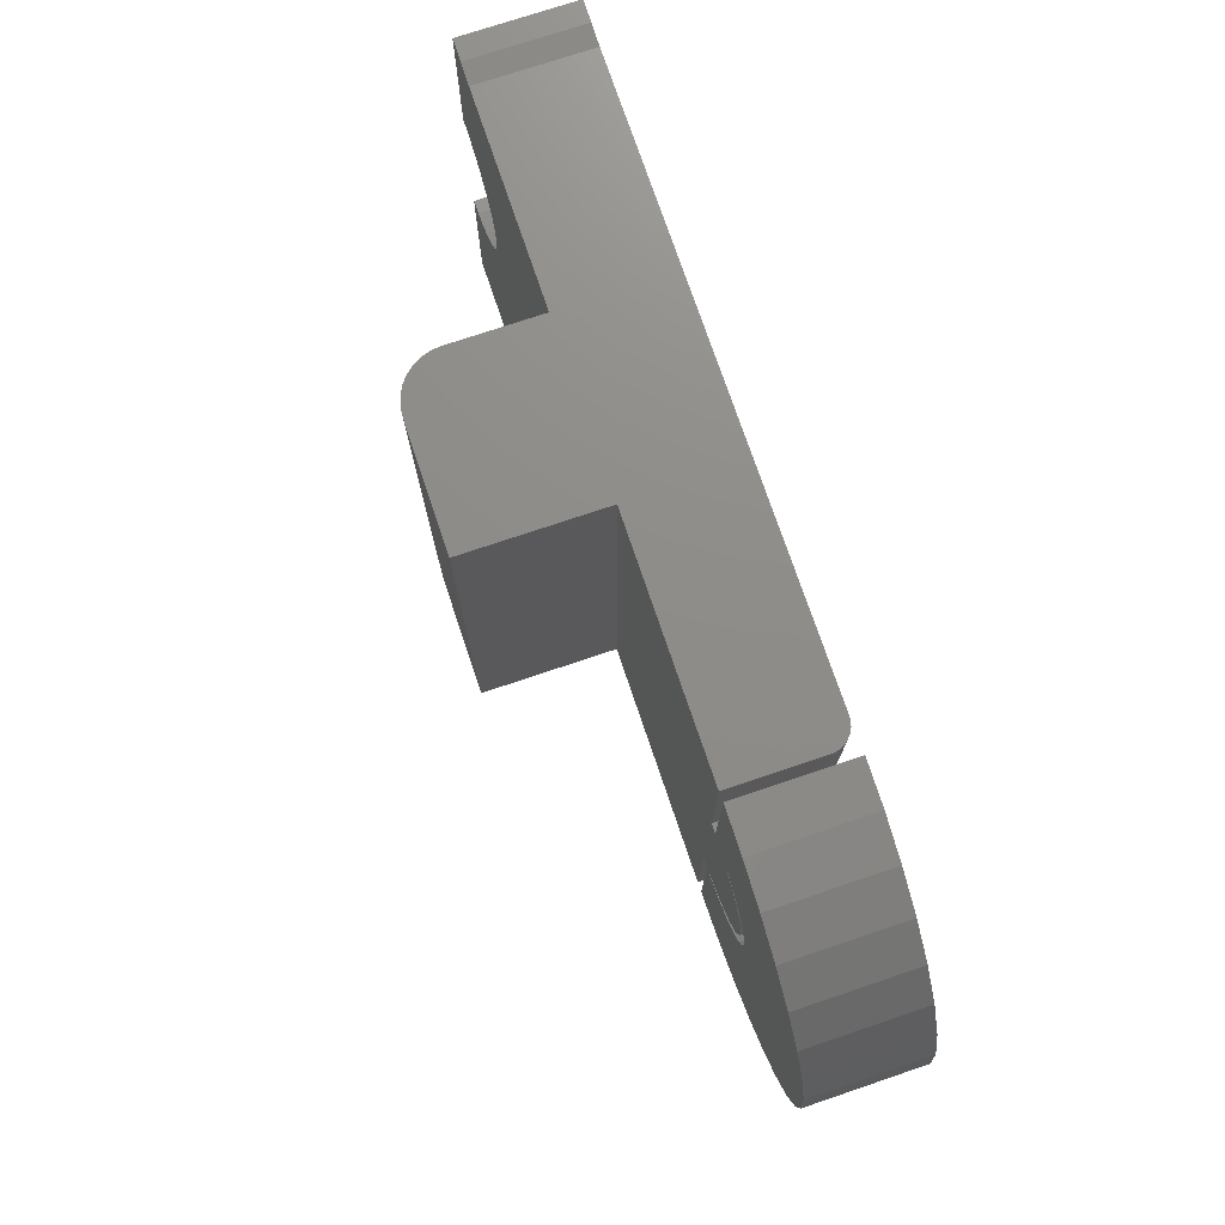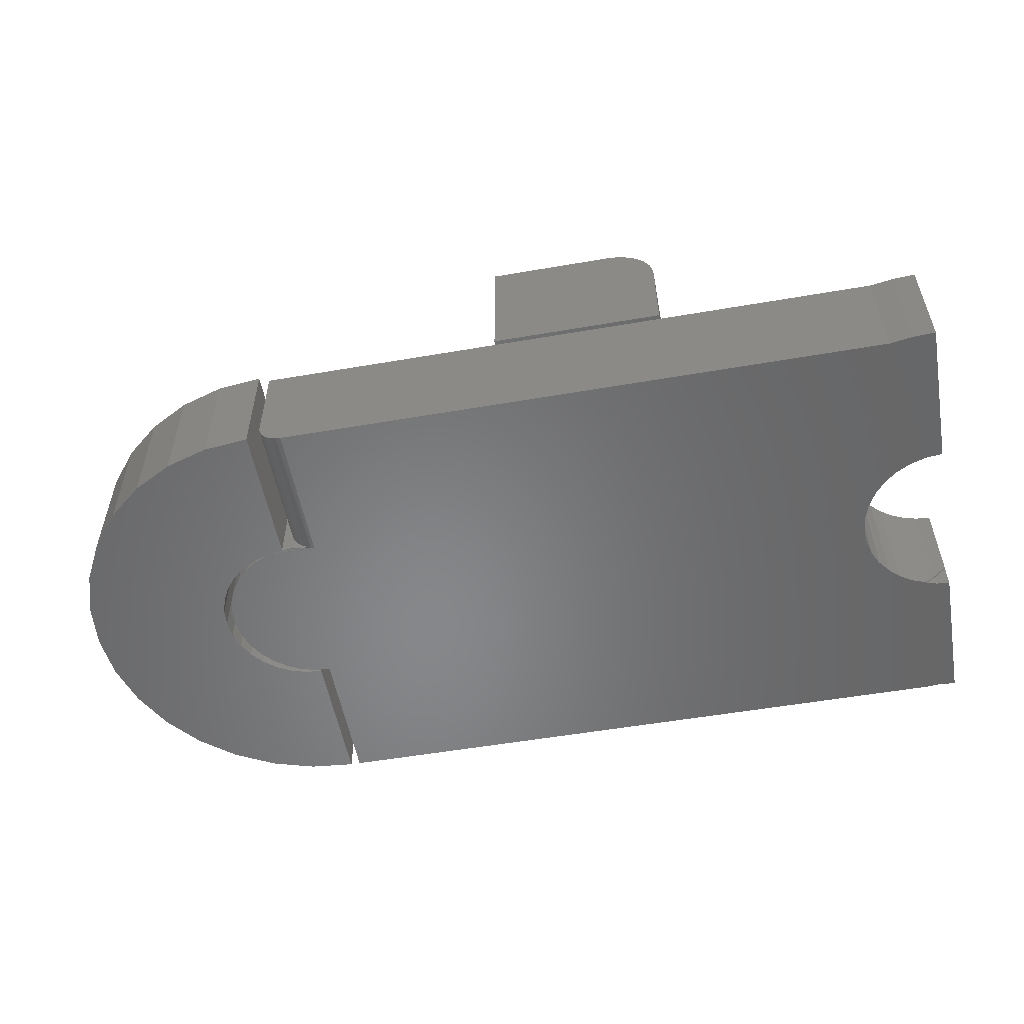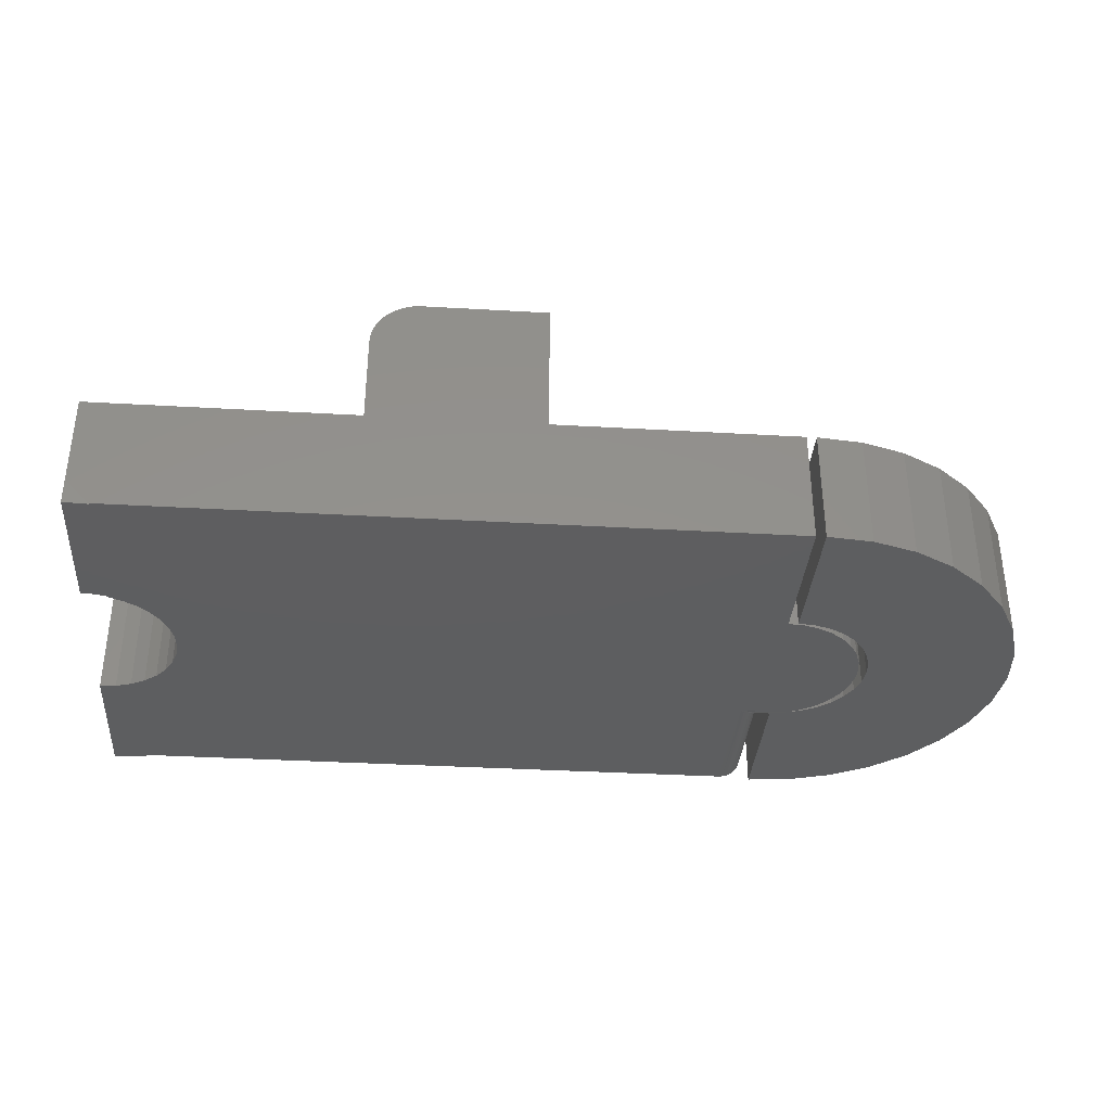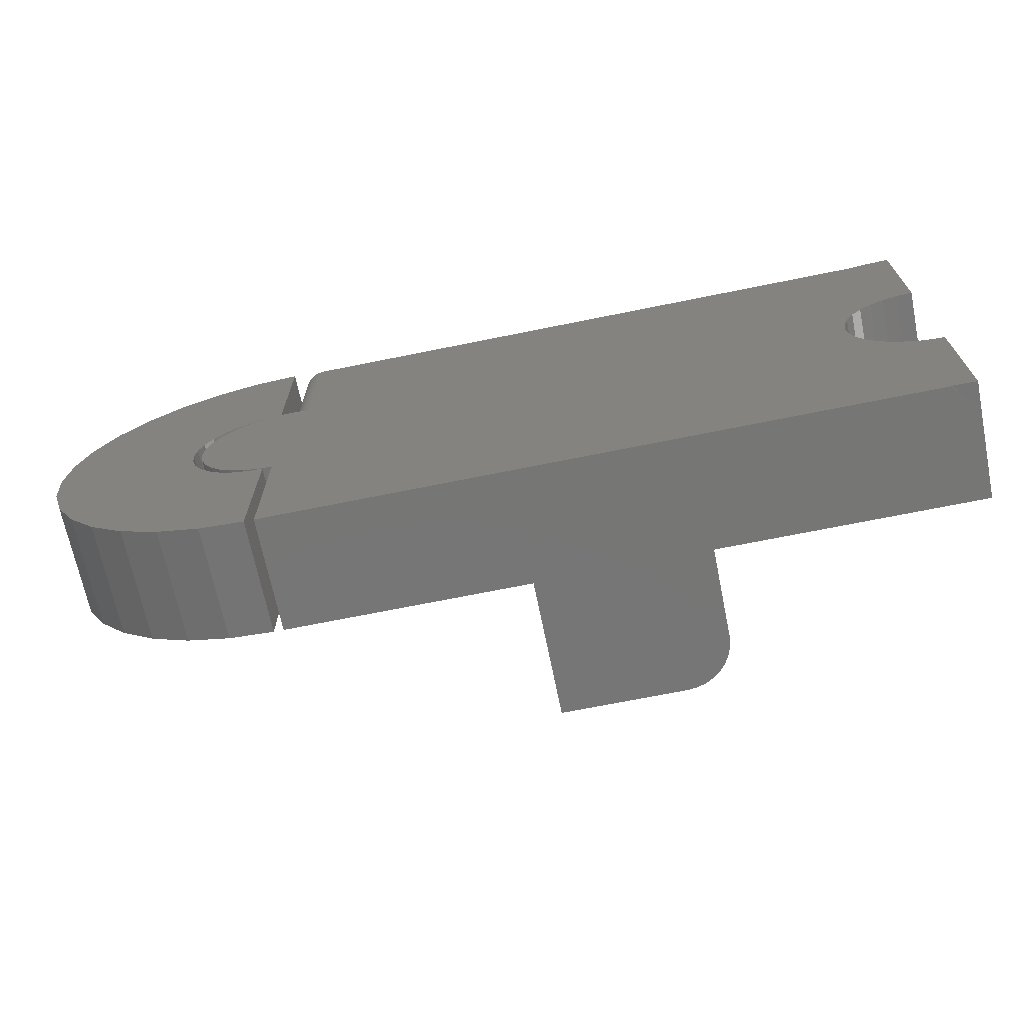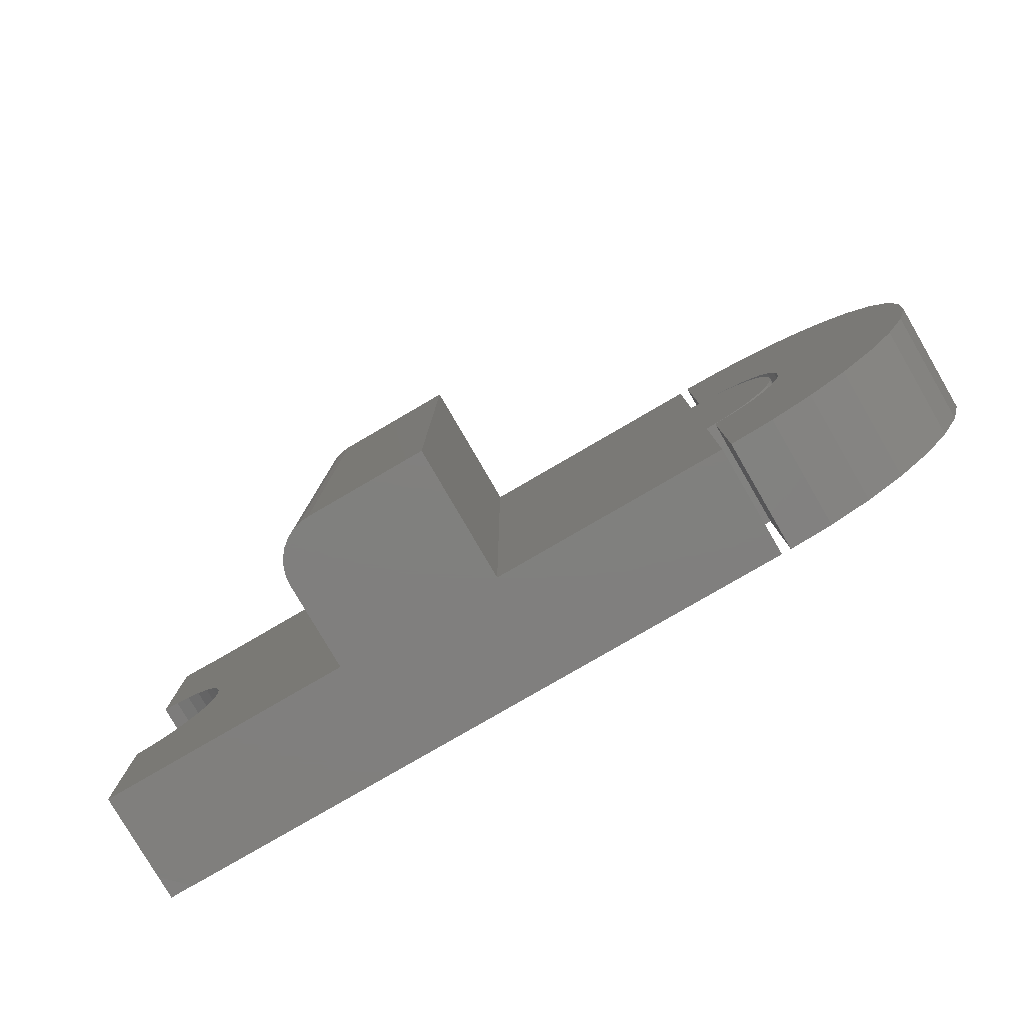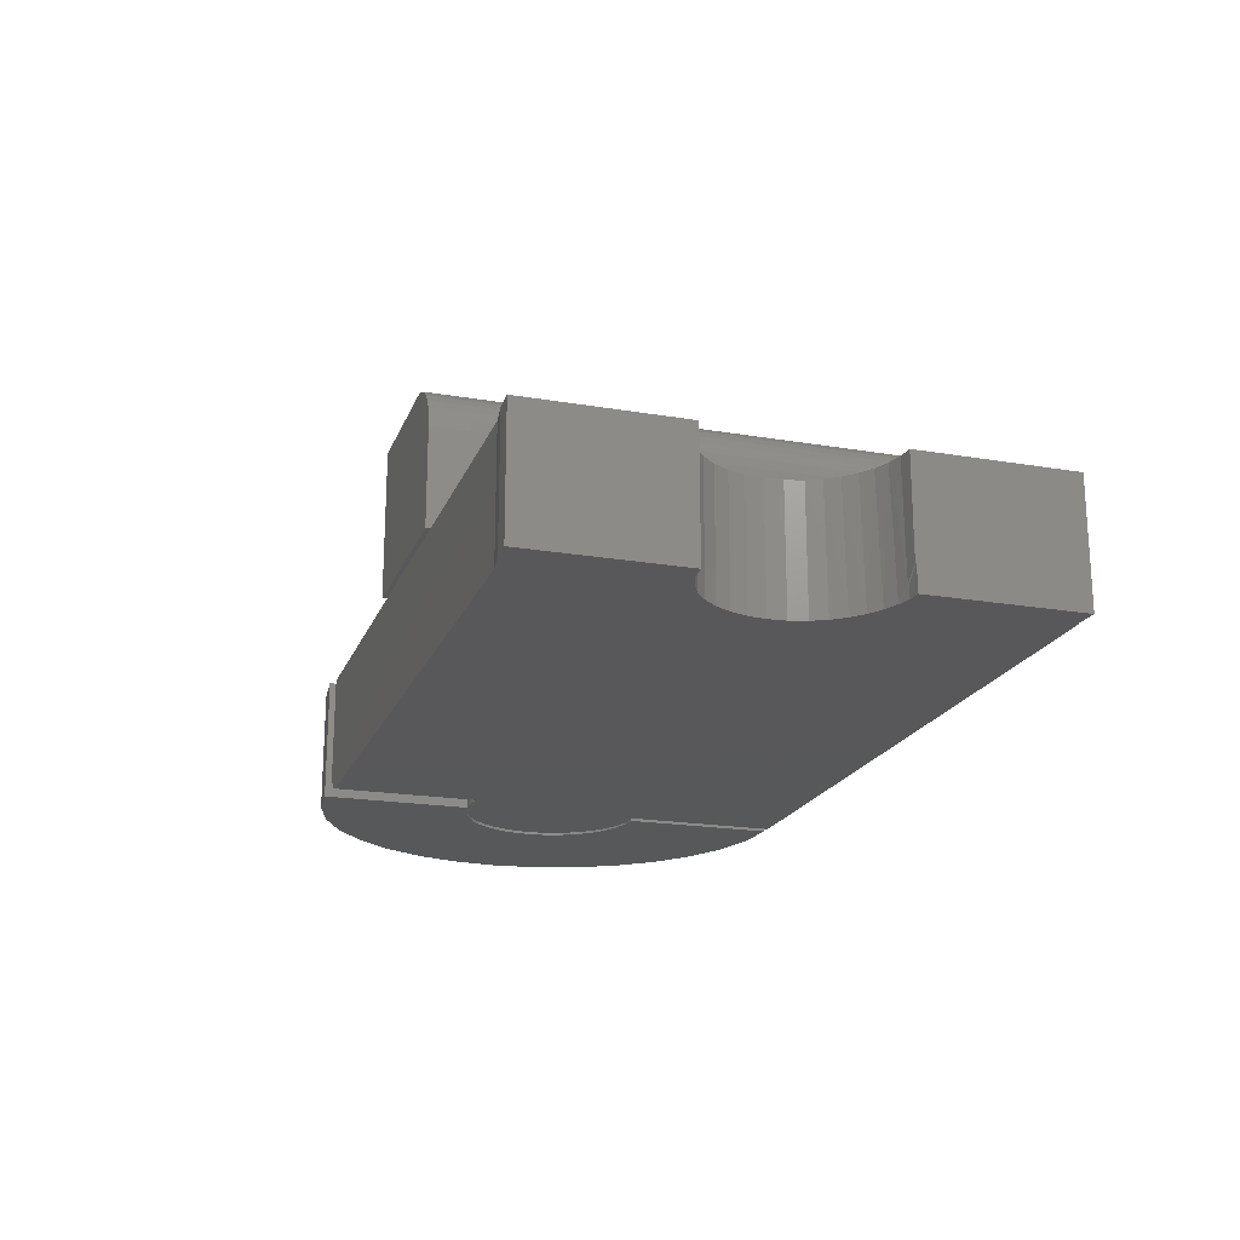
<metadata>
{"format":"stl","ext":"stl","renderer":"f3d","projection":"perspective","resolution":1024,"background":"white","views":[{"elev":74.5,"azim":71.4,"up":"+Y"},{"elev":-54.0,"azim":-169.6,"up":"+Z"},{"elev":-35.3,"azim":-4.4,"up":"+Z"},{"elev":-68.7,"azim":-168.5,"up":"+Y"},{"elev":-79.9,"azim":30.2,"up":"+Y"},{"elev":-19.8,"azim":-107.5,"up":"+Z"}]}
</metadata>
<code>
# stl→obj: 202 verts, 400 faces
v -0.0625 -0.3438 0.3281
v 0.09704 -0.3438 0.3281
v -0.0625 0.2422 0.3281
v 0.09704 0.2422 0.3281
v -0.125 -0.3438 0.1484
v -0.125 -0.3438 0.2656
v -0.125 0.2365 0.1484
v -0.125 0.2422 0.2656
v -0.125 0.2422 0.1484
v -0.1238 0.2422 0.2778
v -0.1202 0.2422 0.2895
v -0.1145 0.2422 0.3003
v -0.1067 0.2422 0.3098
v -0.09722 0.2422 0.3176
v -0.08642 0.2422 0.3234
v -0.07469 0.2422 0.3269
v 0.09704 0.2422 0.1484
v -0.4297 -0.3438 0
v -0.4609 -0.3438 0.1484
v -0.4609 -0.3438 0.03125
v 0.4095 -0.3438 0
v 0.4095 -0.3438 0.1484
v 0.09704 -0.3438 0.1484
v -0.07469 -0.3438 0.3269
v -0.08642 -0.3438 0.3234
v -0.09722 -0.3438 0.3176
v -0.1067 -0.3438 0.3098
v -0.1145 -0.3438 0.3003
v -0.1202 -0.3438 0.2895
v -0.1238 -0.3438 0.2778
v 0.09704 0.2365 0.1484
v 0.443 0.05508 0.1484
v 0.4632 0.04893 0.1484
v 0.6925 0.06133 0.1484
v 0.7148 -0.05078 0.1484
v 0.5216 -0.009493 0.1484
v 0.5277 -0.02974 0.1484
v 0.7092 -0.1079 0.1484
v 0.5277 -0.07185 0.1484
v 0.5216 -0.0921 0.1484
v 0.5116 -0.1108 0.1484
v 0.4095 0.06036 0.1484
v 0.4095 0.2365 0.1484
v 0.4095 -0.1572 0.1484
v 0.4299 -0.1553 0.1484
v 0.4495 -0.1496 0.1484
v 0.4678 -0.1403 0.1484
v 0.484 -0.1277 0.1484
v 0.4975 -0.1124 0.1484
v 0.5079 -0.09472 0.1484
v 0.5149 -0.07544 0.1484
v 0.518 -0.0552 0.1484
v 0.5174 -0.03473 0.1484
v 0.5129 -0.01474 0.1484
v 0.5048 0.004057 0.1484
v 0.4219 0.05965 0.1484
v 0.6655 0.112 0.1484
v 0.629 0.1564 0.1484
v 0.5846 0.1928 0.1484
v 0.534 0.2199 0.1484
v 0.479 0.2366 0.1484
v 0.4219 0.2422 0.1484
v 0.4932 0.02099 0.1484
v 0.4787 0.03546 0.1484
v 0.4618 0.04696 0.1484
v 0.6925 -0.1629 0.1484
v 0.4982 -0.1271 0.1484
v 0.4818 -0.1405 0.1484
v 0.4632 -0.1505 0.1484
v 0.4429 -0.1566 0.1484
v 0.4219 -0.1587 0.1484
v 0.4219 -0.3438 0.1484
v 0.479 -0.3381 0.1484
v 0.534 -0.3214 0.1484
v 0.5846 -0.2944 0.1484
v 0.629 -0.2579 0.1484
v 0.6655 -0.2135 0.1484
v 0.4982 0.02552 0.1484
v 0.7092 0.006374 0.1484
v 0.4819 0.03895 0.1484
v 0.5116 0.009167 0.1484
v 0.5298 -0.0508 0.1484
v -0.3555 -0.02784 0.1484
v -0.353 -0.04858 0.1484
v -0.3546 -0.06941 0.1484
v -0.3602 -0.08953 0.1484
v -0.3685 -0.1059 0.1484
v -0.3795 -0.1206 0.1484
v -0.3928 -0.1333 0.1484
v -0.4081 -0.1435 0.1484
v -0.4248 -0.1511 0.1484
v -0.4426 -0.1557 0.1484
v -0.4609 -0.1572 0.1484
v -0.4609 0.05715 0.1484
v -0.4401 0.05513 0.1484
v -0.4201 0.04915 0.1484
v -0.4017 0.03942 0.1484
v -0.3854 0.02631 0.1484
v -0.372 0.01032 0.1484
v -0.3619 -0.007957 0.1484
v -0.4036 0.2365 0.1484
v -0.4321 0.2408 0.1484
v -0.4609 0.2422 0.1484
v 0.4095 0.2365 0.03125
v 0.4071 0.2365 0.01929
v 0.4089 0.2365 0.02515
v 0.3956 0.2365 0.005267
v 0.3902 0.2365 0.002379
v 0.4042 0.2365 0.01389
v 0.4003 0.2365 0.009153
v 0.3843 0.2365 0.0006005
v 0.3782 0.2365 0
v -0.4036 0.2365 0
v 0.4219 0.05965 0
v 0.3829 0.05708 0.0003608
v 0.4095 0.06036 0
v 0.3937 0.05921 0
v 0.4095 -0.1572 0
v -0.4297 -0.3421 0
v 0.4618 0.04696 0
v -0.4201 0.04915 0
v 0.443 0.05508 0
v -0.4017 0.03942 0
v 0.4787 0.03546 0
v 0.4495 -0.1496 0
v -0.4117 -0.1455 0
v 0.4678 -0.1403 0
v 0.4299 -0.1553 0
v -0.4451 -0.1576 0
v -0.4297 -0.1541 0
v 0.5277 -0.02974 0
v 0.5216 -0.009493 0
v 0.7148 -0.05078 0
v 0.5216 -0.0921 0
v 0.5277 -0.07185 0
v 0.7092 -0.1079 0
v 0.5116 -0.1108 0
v 0.6925 0.06133 0
v 0.4632 0.04893 0
v -0.4609 -0.1587 0
v -0.4609 -0.3438 0
v -0.4297 -0.1527 0
v 0.3782 0.05578 0
v -0.4401 0.05513 0
v -0.4609 0.05715 0
v 0.4219 0.2422 0
v 0.479 0.2366 0
v 0.534 0.2199 0
v 0.5846 0.1928 0
v 0.629 0.1564 0
v 0.6655 0.112 0
v -0.4609 0.2422 0
v -0.4321 0.2408 0
v 0.6925 -0.1629 0
v 0.4219 -0.1587 0
v 0.4429 -0.1566 0
v 0.4632 -0.1505 0
v 0.4818 -0.1405 0
v 0.4982 -0.1271 0
v 0.6655 -0.2135 0
v 0.629 -0.2579 0
v 0.5846 -0.2944 0
v 0.534 -0.3214 0
v 0.479 -0.3381 0
v 0.4219 -0.3438 0
v -0.3953 -0.1352 0
v -0.3809 -0.1221 0
v 0.484 -0.1277 0
v -0.3691 -0.1068 0
v 0.4975 -0.1124 0
v -0.3602 -0.08953 0
v 0.5079 -0.09472 0
v -0.3546 -0.06941 0
v 0.5149 -0.07544 0
v -0.353 -0.04858 0
v 0.518 -0.0552 0
v -0.3555 -0.02784 0
v 0.5174 -0.03473 0
v -0.3619 -0.007957 0
v 0.5129 -0.01474 0
v -0.372 0.01032 0
v 0.5048 0.004057 0
v -0.3854 0.02631 0
v 0.4932 0.02099 0
v 0.4819 0.03895 0
v 0.7092 0.006374 0
v 0.4982 0.02552 0
v 0.5116 0.009167 0
v 0.5298 -0.0508 0
v 0.3877 0.05817 0.001482
v 0.3923 0.05899 0.00334
v 0.3965 0.05958 0.005892
v 0.4002 0.05997 0.009075
v 0.4091 0.06036 0.02635
v 0.4095 0.06036 0.03125
v 0.4034 0.0602 0.01281
v 0.406 0.06031 0.01701
v 0.4079 0.06035 0.02156
v -0.4609 -0.1587 0.03125
v -0.4609 -0.1572 0.03125
v -0.4452 -0.1576 0.01554
v -0.4452 -0.1561 0.01554
f 1 2 3
f 3 2 4
f 5 6 7
f 7 6 8
f 7 8 9
f 9 8 10
f 9 10 11
f 9 11 12
f 9 12 13
f 9 13 14
f 9 14 15
f 9 15 16
f 9 16 3
f 9 3 4
f 9 4 17
f 18 19 20
f 21 22 23
f 21 23 5
f 21 5 19
f 21 19 18
f 5 23 2
f 5 2 1
f 5 1 24
f 5 24 25
f 5 25 26
f 5 26 27
f 5 27 28
f 5 28 29
f 5 29 30
f 5 30 6
f 8 6 10
f 10 6 30
f 10 30 11
f 11 30 29
f 11 29 12
f 12 29 28
f 12 28 13
f 13 28 27
f 13 27 14
f 14 27 26
f 14 26 15
f 15 26 25
f 15 25 16
f 16 25 24
f 16 24 3
f 3 24 1
f 7 9 31
f 31 9 17
f 32 33 34
f 35 36 37
f 38 39 40
f 40 41 38
f 42 43 31
f 42 31 44
f 42 44 45
f 42 45 46
f 42 46 47
f 42 47 48
f 42 48 49
f 42 49 50
f 42 50 51
f 42 51 52
f 42 52 53
f 42 53 54
f 42 54 55
f 56 32 34
f 56 34 57
f 56 57 58
f 56 58 59
f 56 59 60
f 56 60 61
f 56 61 62
f 55 63 64
f 55 64 65
f 55 65 32
f 55 32 56
f 55 56 42
f 66 38 41
f 66 41 67
f 66 67 68
f 66 68 69
f 66 69 70
f 66 70 71
f 71 72 73
f 71 73 74
f 71 74 75
f 71 75 76
f 71 76 77
f 71 77 66
f 23 22 31
f 31 22 44
f 78 79 80
f 80 79 34
f 80 34 33
f 36 35 81
f 81 35 79
f 81 79 78
f 39 38 82
f 82 38 35
f 82 35 37
f 5 83 84
f 5 84 85
f 5 85 86
f 5 86 87
f 5 87 88
f 5 88 89
f 5 89 90
f 5 90 91
f 5 91 92
f 5 92 93
f 5 93 19
f 7 94 95
f 7 95 96
f 7 96 97
f 7 97 98
f 7 98 99
f 7 99 100
f 7 100 83
f 7 83 5
f 94 7 101
f 94 101 102
f 94 102 103
f 104 105 43
f 104 106 105
f 107 108 109
f 109 110 107
f 31 43 111
f 31 111 112
f 31 112 7
f 111 43 105
f 111 105 109
f 111 109 108
f 7 112 101
f 101 112 113
f 2 23 4
f 4 23 31
f 4 31 17
f 114 115 116
f 115 117 116
f 118 21 119
f 21 18 119
f 120 121 122
f 123 121 120
f 124 123 120
f 125 126 127
f 128 129 130
f 129 128 118
f 131 132 133
f 134 135 136
f 136 137 134
f 122 115 114
f 122 114 138
f 122 138 139
f 140 129 118
f 140 118 119
f 140 119 141
f 142 126 125
f 142 125 128
f 142 128 130
f 143 115 122
f 143 122 121
f 143 121 144
f 143 144 145
f 143 145 112
f 114 146 147
f 114 147 148
f 114 148 149
f 114 149 150
f 114 150 151
f 114 151 138
f 145 152 153
f 145 153 113
f 145 113 112
f 154 155 156
f 154 156 157
f 154 157 158
f 154 158 159
f 154 159 137
f 154 137 136
f 155 154 160
f 155 160 161
f 155 161 162
f 155 162 163
f 155 163 164
f 155 164 165
f 126 166 127
f 127 166 167
f 127 167 168
f 168 167 169
f 168 169 170
f 170 169 171
f 170 171 172
f 172 171 173
f 172 173 174
f 174 173 175
f 174 175 176
f 176 175 177
f 176 177 178
f 178 177 179
f 178 179 180
f 180 179 181
f 180 181 182
f 182 181 183
f 182 183 184
f 184 183 123
f 184 123 124
f 139 138 185
f 185 138 186
f 185 186 187
f 187 186 188
f 188 186 133
f 188 133 132
f 131 133 189
f 189 133 136
f 189 136 135
f 71 155 72
f 72 155 165
f 146 62 147
f 147 62 61
f 147 61 148
f 148 61 60
f 148 60 149
f 149 60 59
f 149 59 150
f 150 59 58
f 150 58 151
f 151 58 57
f 151 57 138
f 138 57 34
f 138 34 186
f 186 34 79
f 186 79 133
f 133 79 35
f 133 35 136
f 136 35 38
f 136 38 154
f 154 38 66
f 154 66 160
f 160 66 77
f 160 77 161
f 161 77 76
f 161 76 162
f 162 76 75
f 162 75 163
f 163 75 74
f 163 74 164
f 164 74 73
f 164 73 165
f 165 73 72
f 62 146 56
f 56 146 114
f 189 37 131
f 131 37 36
f 131 36 132
f 132 36 81
f 132 81 188
f 188 81 78
f 188 78 187
f 187 78 80
f 187 80 185
f 185 80 33
f 185 33 139
f 139 33 32
f 139 32 122
f 37 189 82
f 82 189 135
f 82 135 39
f 39 135 134
f 39 134 40
f 40 134 137
f 40 137 41
f 41 137 159
f 41 159 67
f 67 159 158
f 67 158 68
f 68 158 157
f 68 157 69
f 69 157 156
f 69 156 70
f 70 156 155
f 70 155 71
f 122 32 120
f 120 32 65
f 120 65 124
f 124 65 64
f 124 64 184
f 184 64 63
f 184 63 182
f 182 63 55
f 182 55 180
f 180 55 54
f 180 54 178
f 178 54 53
f 178 53 176
f 176 53 52
f 176 52 174
f 174 52 51
f 174 51 172
f 172 51 50
f 172 50 170
f 170 50 49
f 170 49 168
f 168 49 48
f 168 48 127
f 127 48 47
f 127 47 125
f 125 47 46
f 125 46 128
f 128 46 45
f 128 45 118
f 118 45 44
f 117 115 190
f 117 190 191
f 117 191 192
f 117 192 193
f 114 194 195
f 114 195 42
f 114 42 56
f 116 117 193
f 116 193 196
f 116 196 197
f 116 197 198
f 116 198 194
f 116 194 114
f 93 199 19
f 93 200 199
f 140 141 199
f 199 141 20
f 199 20 19
f 103 152 94
f 94 152 145
f 42 195 43
f 43 195 104
f 104 194 106
f 104 195 194
f 112 115 143
f 112 111 115
f 190 115 111
f 111 108 190
f 190 108 191
f 191 108 107
f 191 107 192
f 192 107 110
f 197 196 109
f 109 105 197
f 197 105 198
f 198 105 106
f 198 106 194
f 109 196 110
f 110 196 193
f 110 193 192
f 22 21 44
f 44 21 118
f 152 103 153
f 153 103 102
f 153 102 113
f 113 102 101
f 20 141 119
f 181 98 183
f 183 98 97
f 183 97 123
f 123 97 96
f 123 96 121
f 121 96 95
f 121 95 144
f 144 95 94
f 144 94 145
f 98 181 99
f 99 181 179
f 99 179 100
f 100 179 177
f 100 177 83
f 83 177 175
f 83 175 84
f 84 175 173
f 84 173 85
f 85 173 171
f 85 171 86
f 130 129 201
f 201 129 140
f 201 140 199
f 126 90 166
f 91 90 126
f 90 89 166
f 166 89 88
f 166 88 167
f 167 88 87
f 167 87 169
f 169 87 86
f 169 86 171
f 126 142 91
f 91 142 202
f 91 202 92
f 92 202 200
f 92 200 93
f 119 18 20
f 200 201 199
f 200 202 201
f 130 202 142
f 130 201 202

</code>
